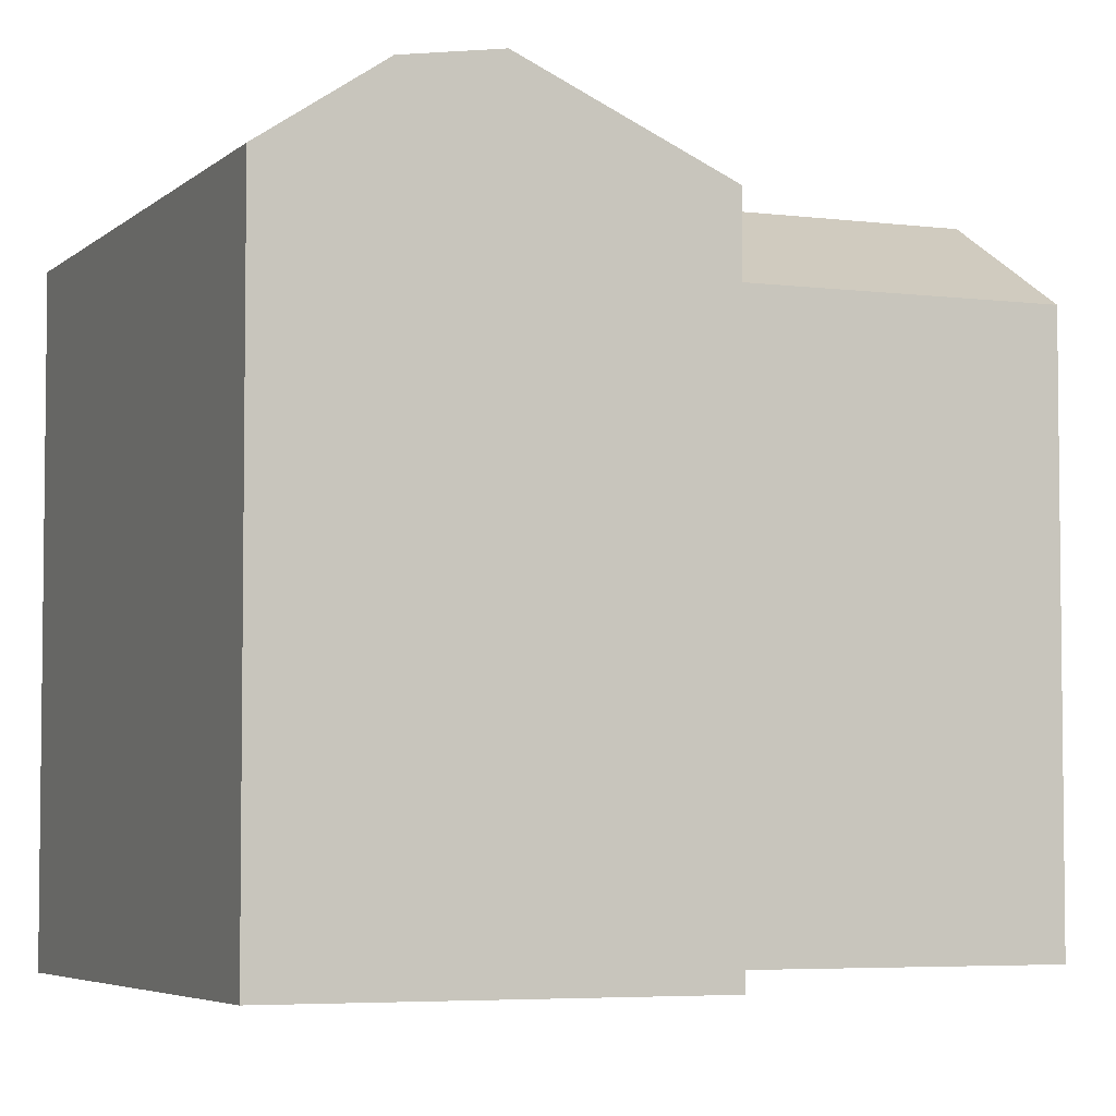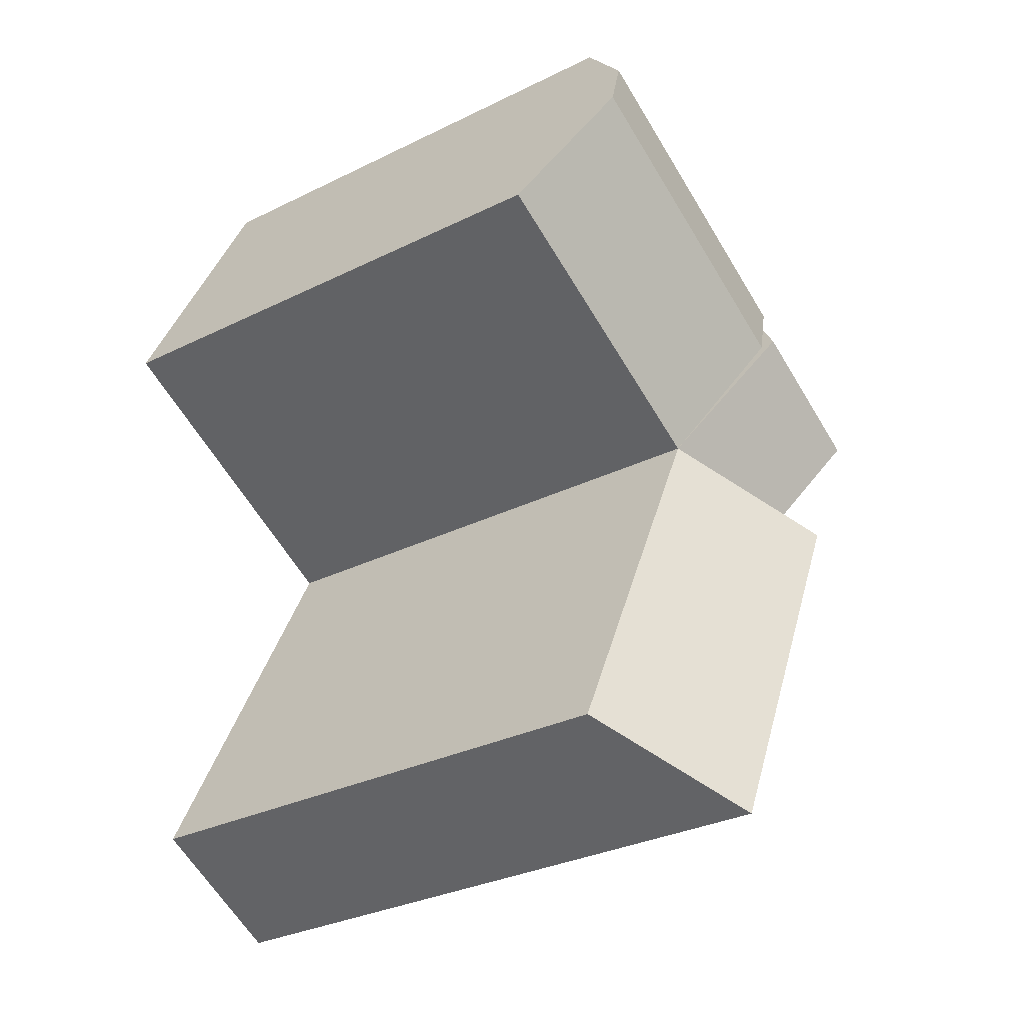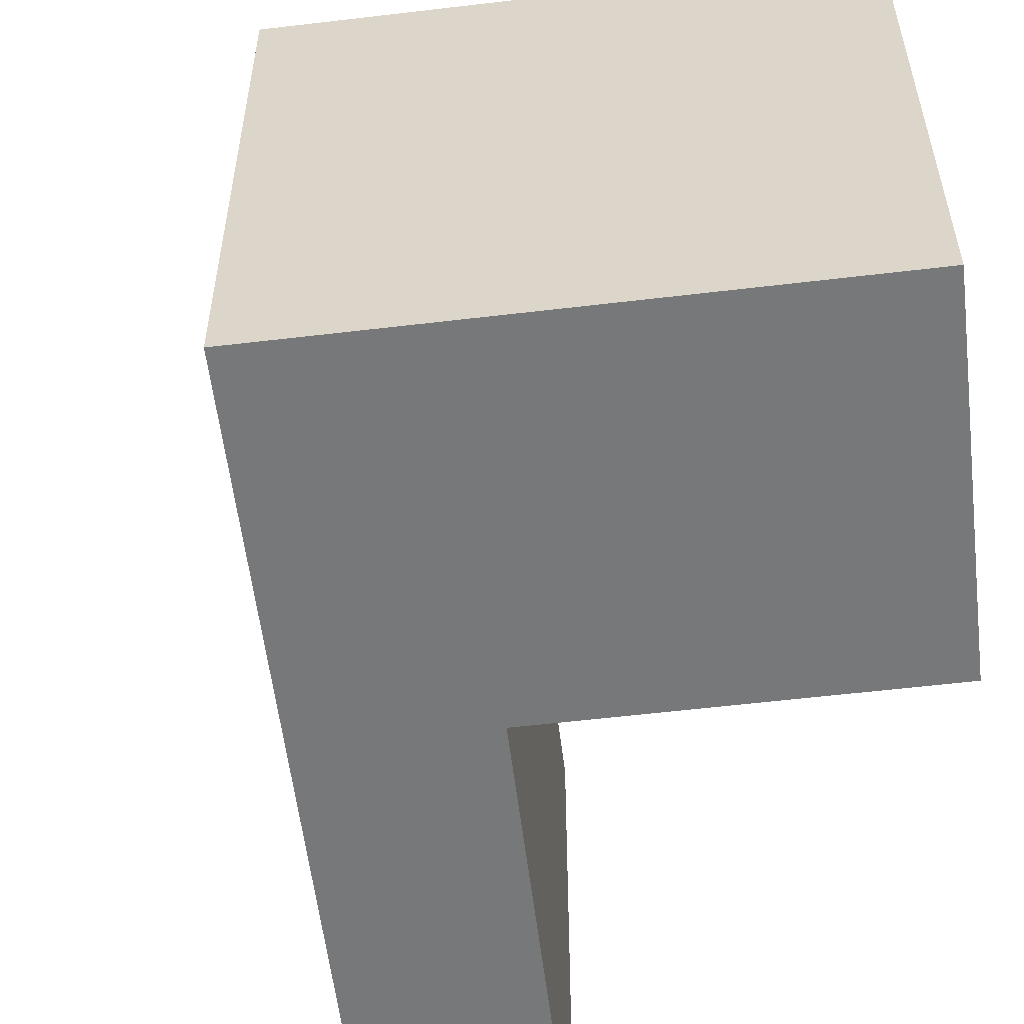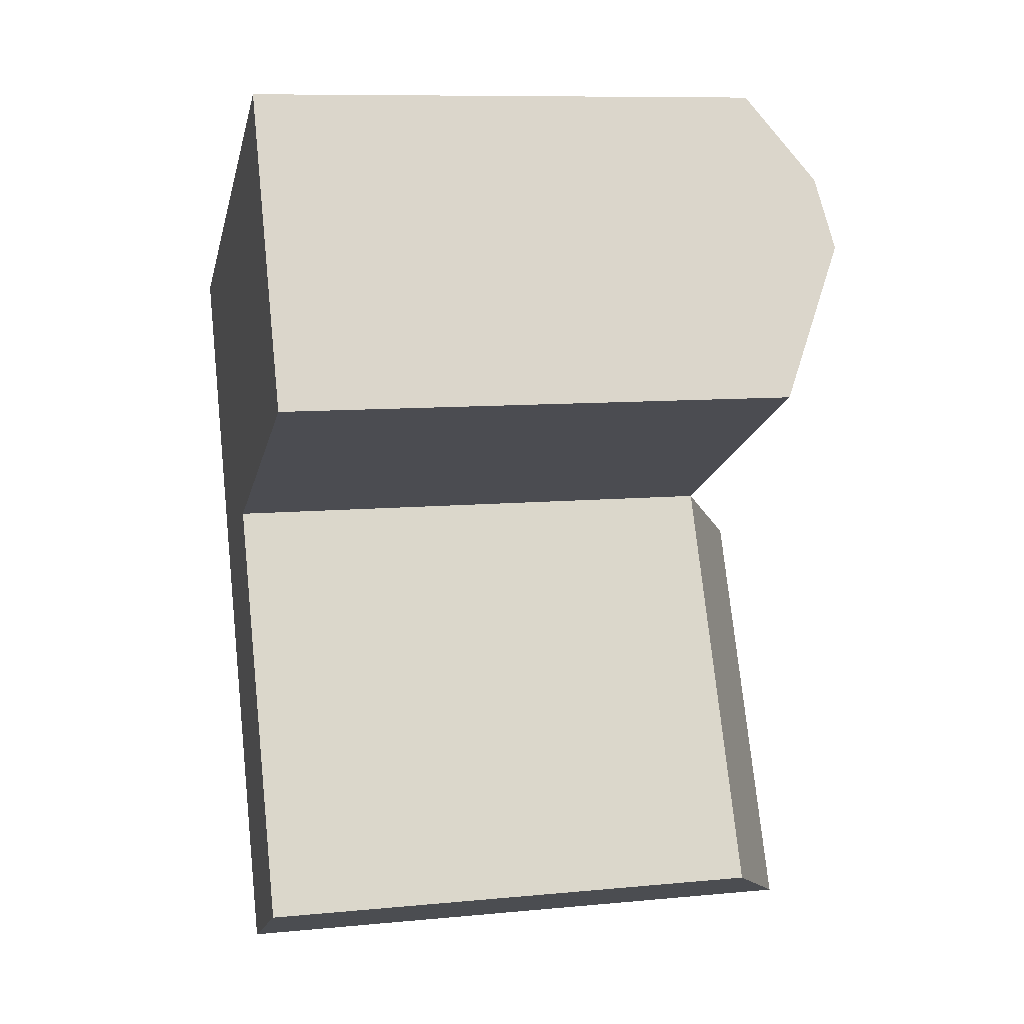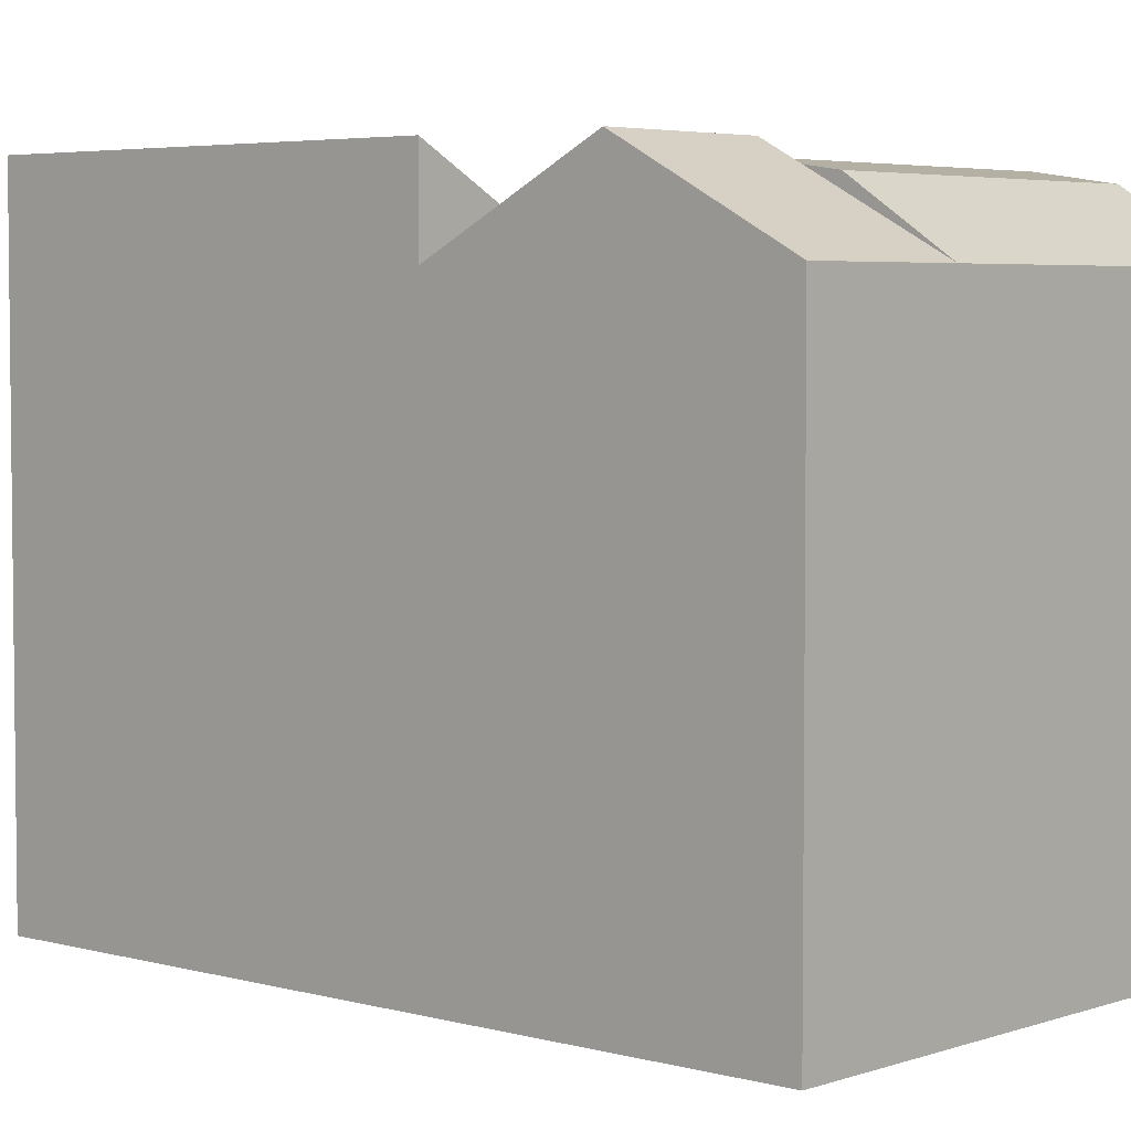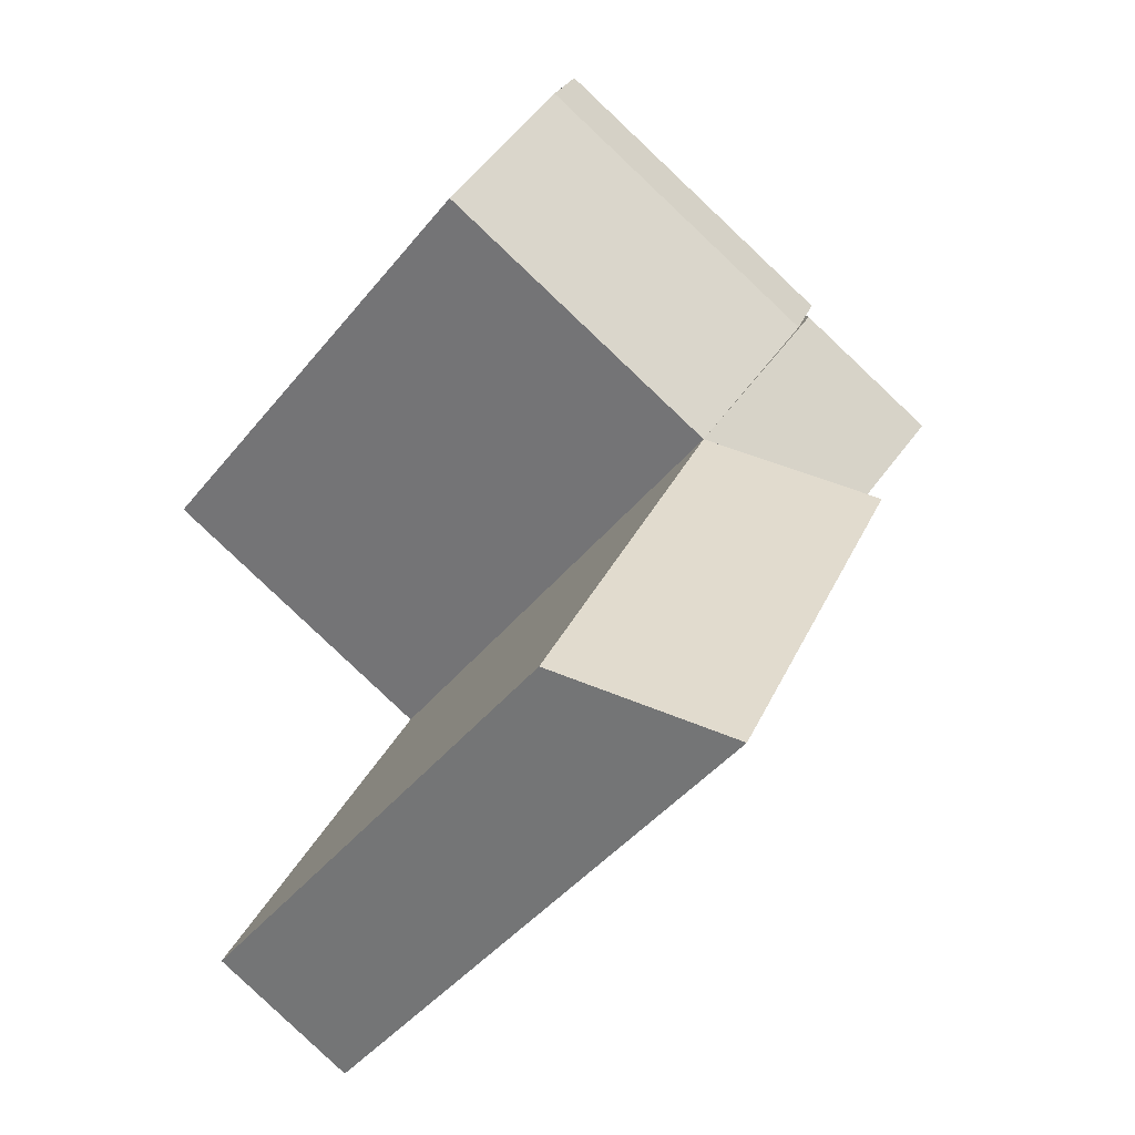
<metadata>
{"format":"obj","ext":"obj","renderer":"f3d","projection":"perspective","resolution":1024,"background":"white","views":[{"elev":-4.8,"azim":41.4,"up":"+Y"},{"elev":-31.4,"azim":125.0,"up":"+Z"},{"elev":-57.4,"azim":-18.9,"up":"+Y"},{"elev":9.5,"azim":76.0,"up":"+Z"},{"elev":4.4,"azim":-74.0,"up":"+Y"},{"elev":-44.1,"azim":144.0,"up":"+Z"}]}
</metadata>
<code>
v  5.215 18.84 2.539
v  17.79 21.12 4.831
v  6.72 21.12 -0.5622
v  16.3 18.84 7.94
v  18.99 21.53 2.326
v  7.933 21.53 -3.06
v  21.54 18.84 -2.995
v  10.51 18.84 -8.368
v  17.5 18.84 -22.77
v  5.294 22.04 -10.91
v  12.3 22.04 -25.34
v  0.0004019 18.84 -0.0005972
v  7.862 22.04 -2.914
v  2.647 22.04 -5.454
v  5.294 18.84 -10.91
v  5.215 -1.555e-16 2.54
v  21.54 1.834e-16 -2.995
v  16.3 -4.862e-16 7.941
v  10.51 5.123e-16 -8.367
v  17.5 1.394e-15 -22.77
v  5.294 6.679e-16 -10.91
v  12.3 1.551e-15 -25.34
v  0 0 0
v  7.255 21.3 -1.663
v  7.671 21.81 -2.522
g defaultobject
f 1 2 3
f 2 1 4
f 3 5 6
f 5 3 2
f 6 7 8
f 7 6 5
f 9 10 8
f 10 9 11
f 12 13 14
f 13 12 1
f 14 8 15
f 8 14 13
f 16 17 18
f 17 16 19
f 20 21 22
f 21 20 19
f 23 19 16
f 19 23 21
f 7 18 17
f 18 7 4
f 4 7 5
f 4 5 2
f 18 1 16
f 1 18 4
f 24 1 3
f 8 17 19
f 17 8 7
f 10 22 21
f 22 10 11
f 11 20 22
f 20 11 9
f 20 8 19
f 8 20 9
f 10 15 8
f 25 6 24
f 25 8 13
f 16 12 23
f 12 16 1
f 12 21 23
f 21 12 15
f 15 12 14

</code>
